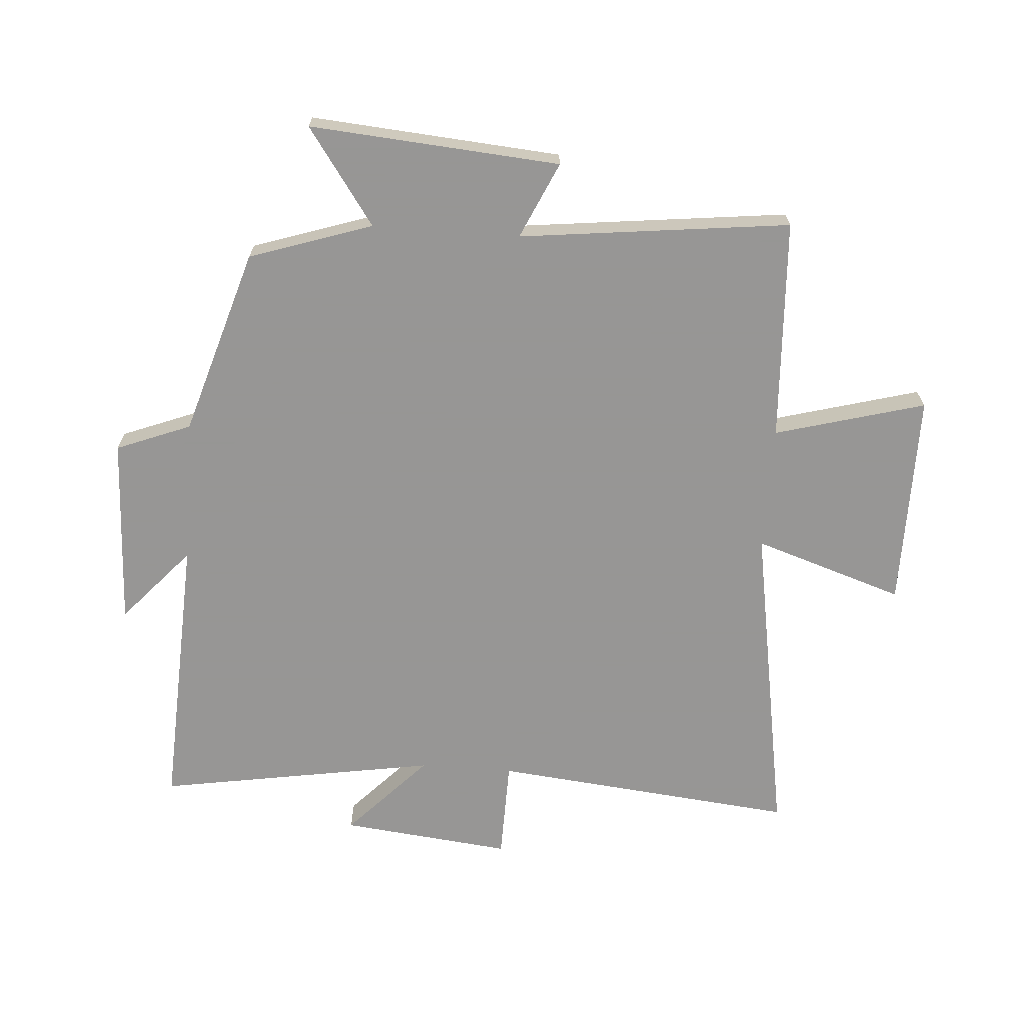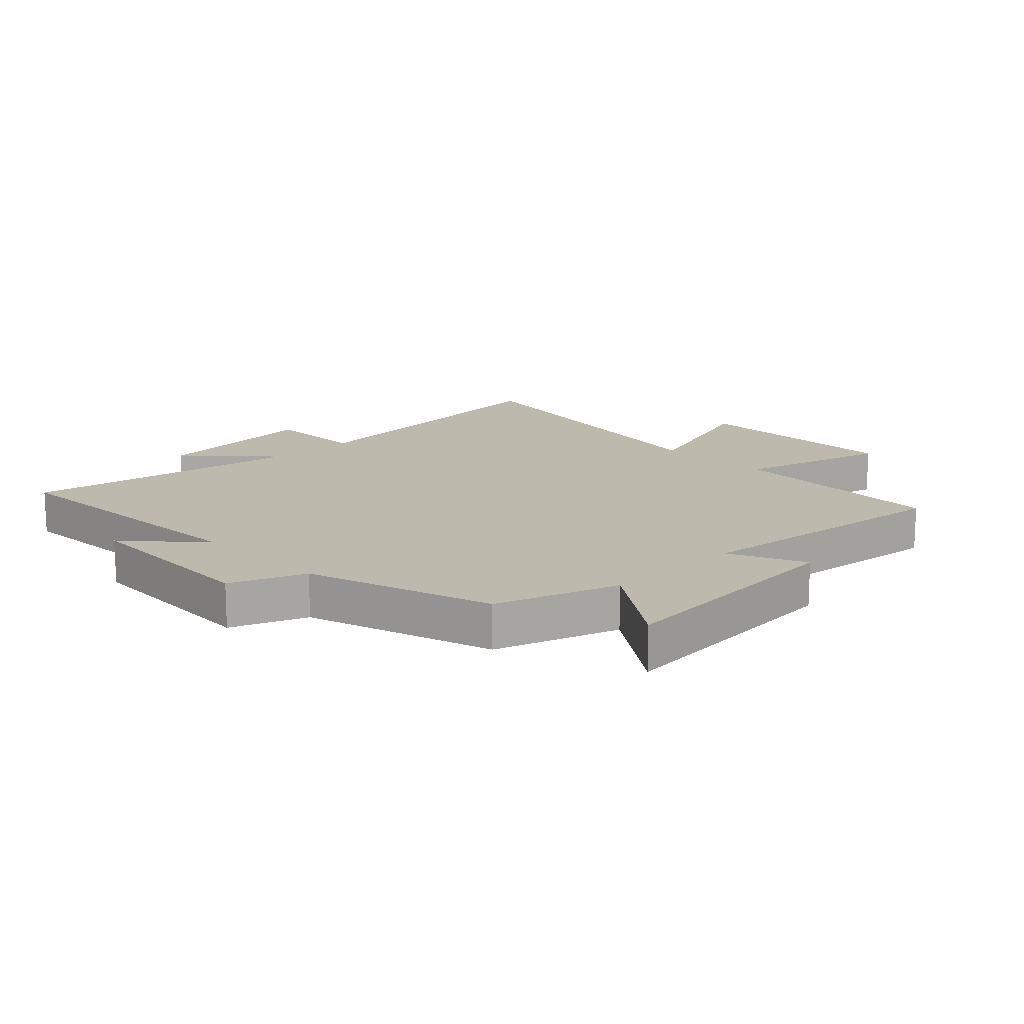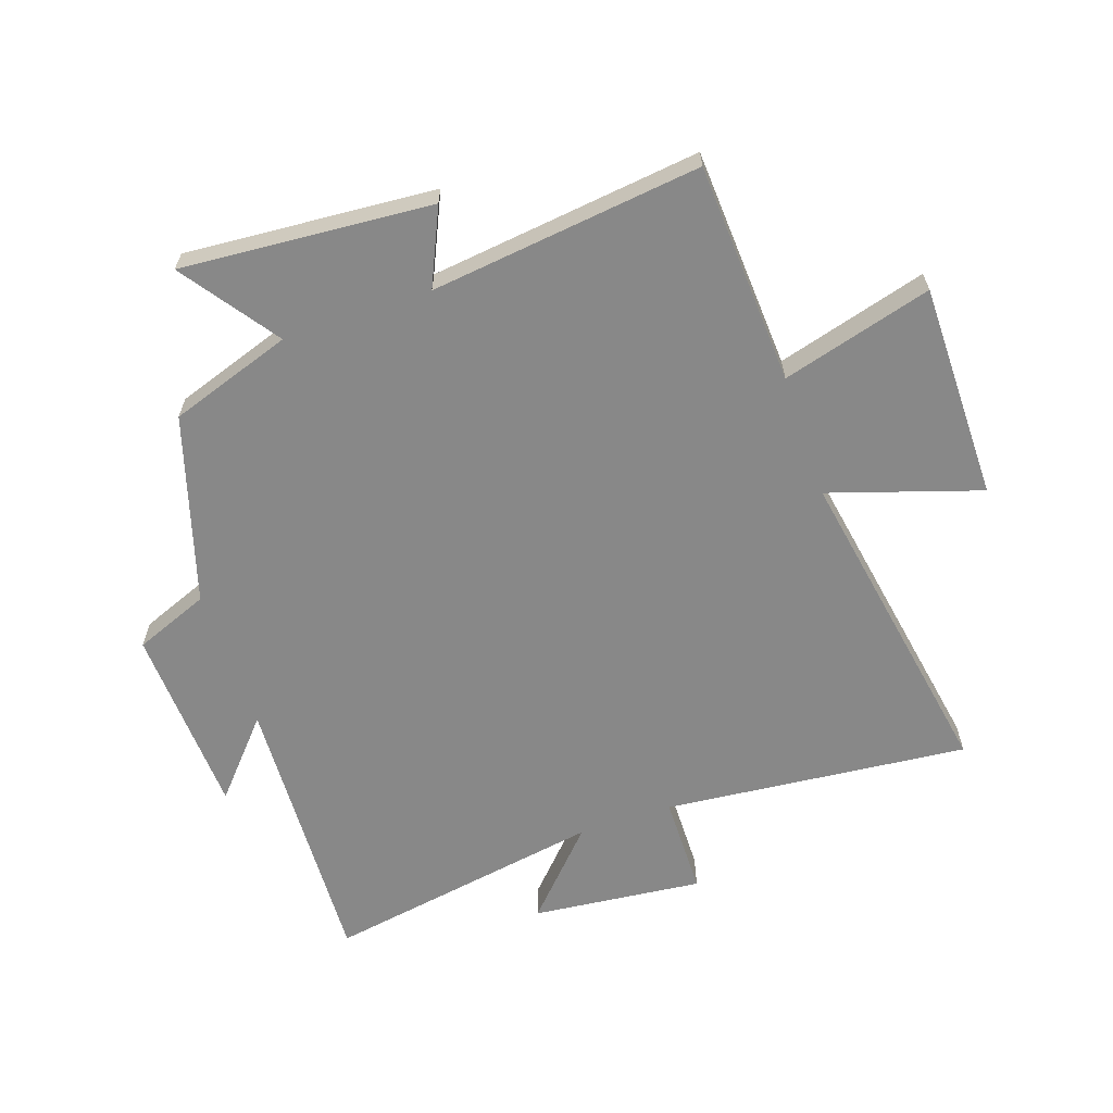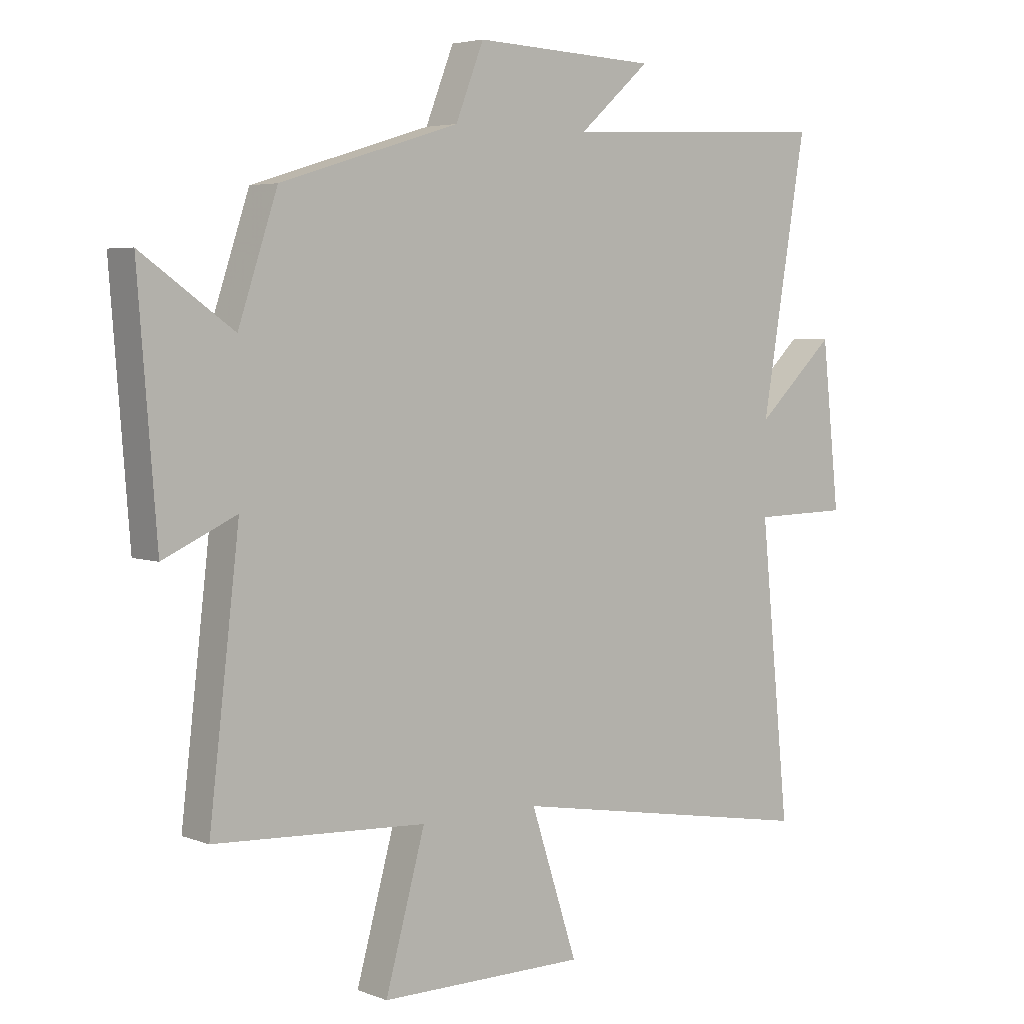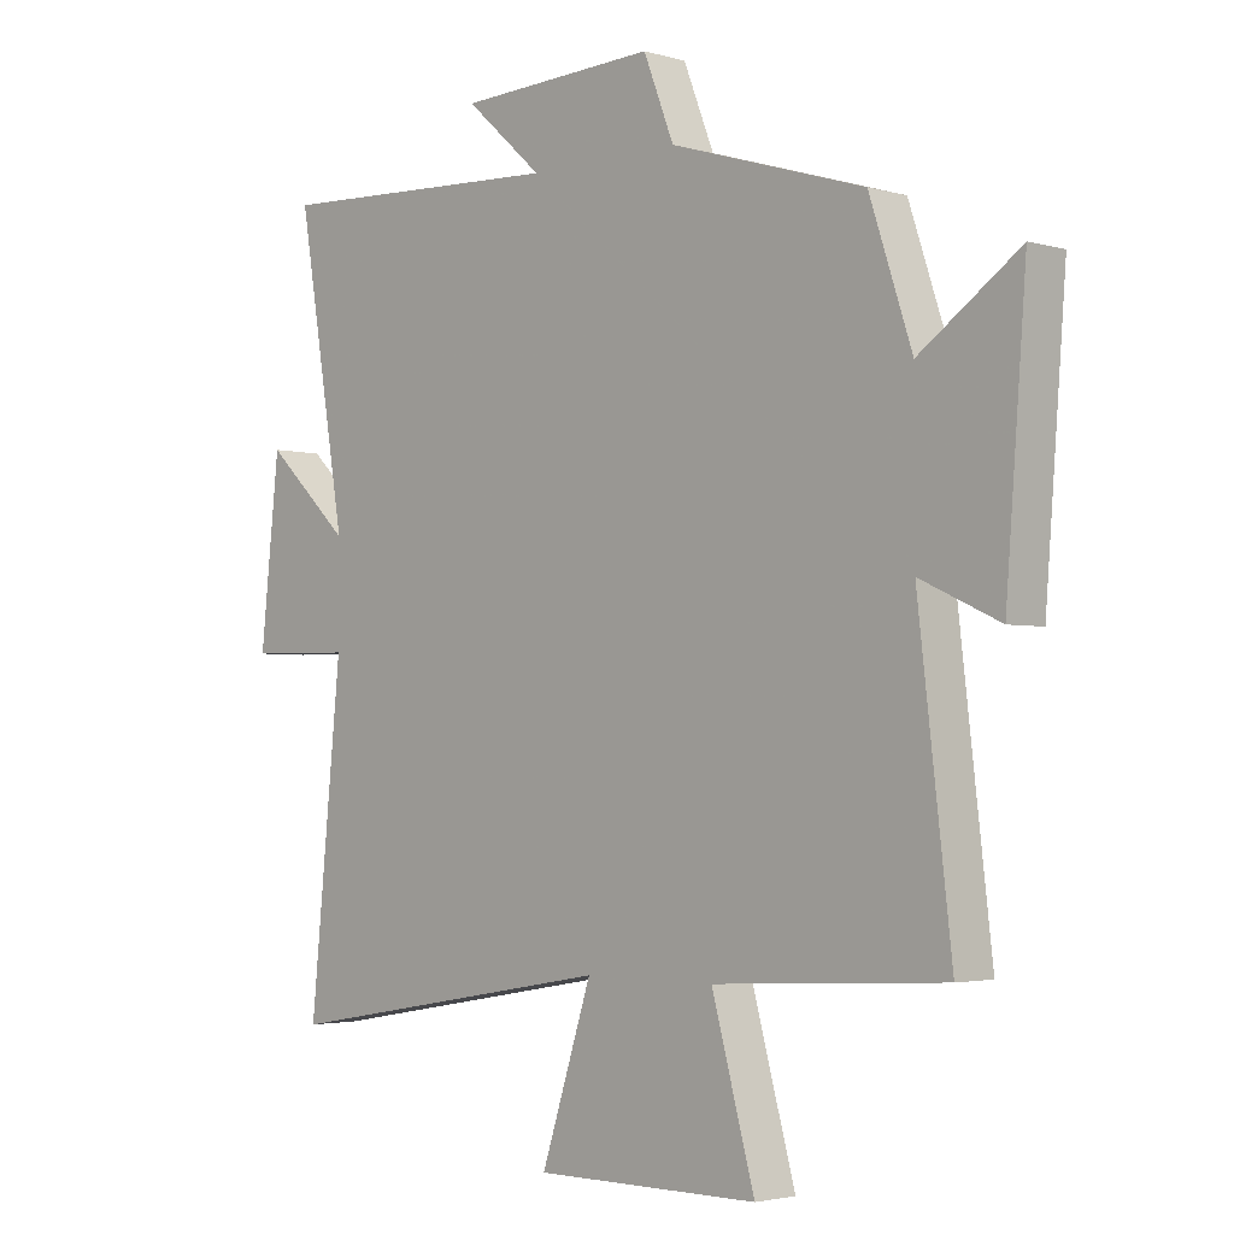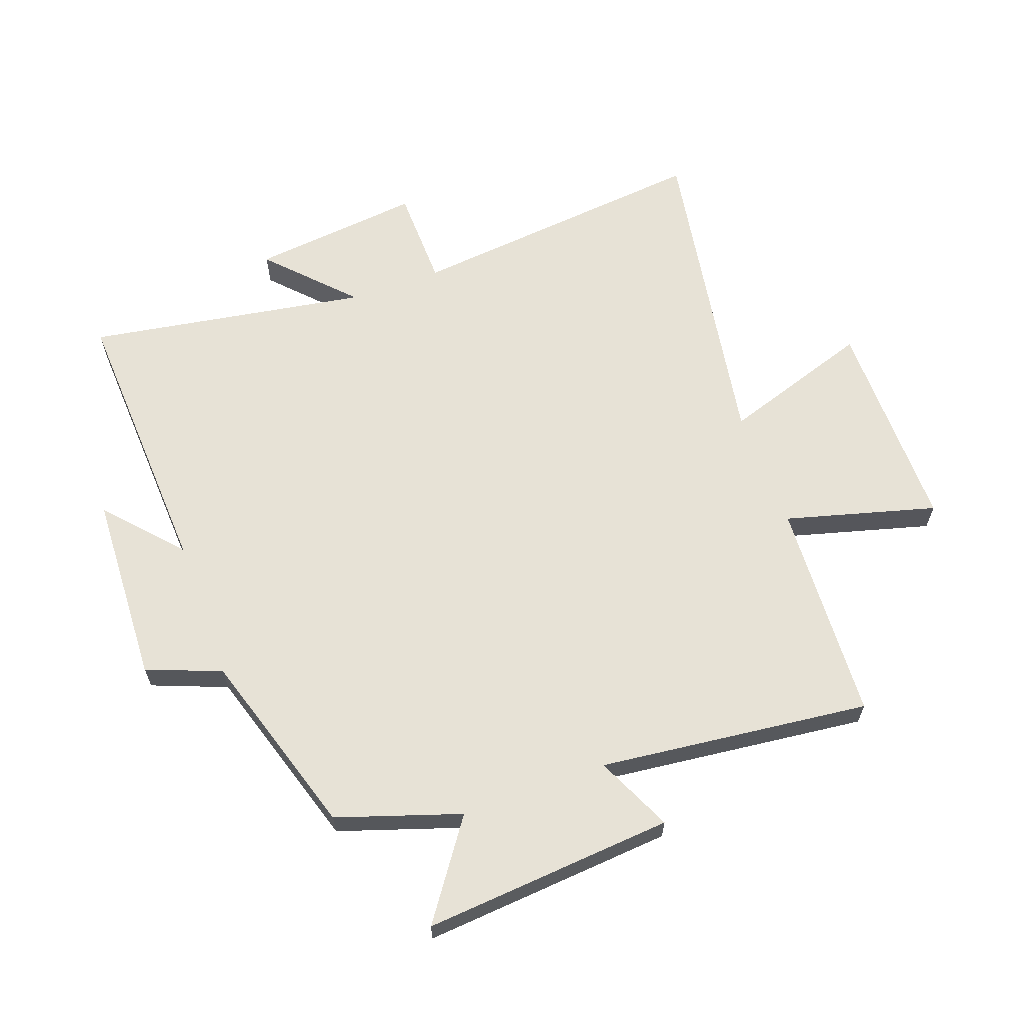
<metadata>
{"format":"obj","ext":"obj","renderer":"f3d","projection":"perspective","resolution":1024,"background":"white","views":[{"elev":-67.8,"azim":85.8,"up":"+Y"},{"elev":15.2,"azim":45.6,"up":"+Y"},{"elev":-62.8,"azim":109.0,"up":"+Y"},{"elev":4.5,"azim":140.5,"up":"+Z"},{"elev":-2.9,"azim":45.4,"up":"+Z"},{"elev":63.1,"azim":69.9,"up":"+Y"}]}
</metadata>
<code>
v -0.577 0.07 0.522
v -0.113 0.07 0.5
v -0.235 0.07 0.608
v 0.079 0.07 0.622
v 0.127 0.07 0.5
v 0.433 0.07 0.406
v 0.5 0.07 0.205
v 0.657 0.07 0.316
v 0.625 0.07 -0.094
v 0.5 0.07 -0.037
v 0.552 0.07 -0.48
v 0.189 0.07 -0.5
v 0.257 0.07 -0.746
v -0.097 0.07 -0.746
v -0.017 0.07 -0.5
v -0.55 0.07 -0.592
v -0.5 0.07 -0.093
v -0.665 0.07 -0.09
v -0.635 0.07 0.19
v -0.5 0.07 0.063
v -0.577 0 0.522
v -0.113 0 0.5
v -0.235 0 0.608
v 0.079 0 0.622
v 0.127 0 0.5
v 0.433 0 0.406
v 0.5 0 0.205
v 0.657 0 0.316
v 0.625 0 -0.094
v 0.5 0 -0.037
v 0.552 0 -0.48
v 0.189 0 -0.5
v 0.257 0 -0.746
v -0.097 0 -0.746
v -0.017 0 -0.5
v -0.55 0 -0.592
v -0.5 0 -0.093
v -0.665 0 -0.09
v -0.635 0 0.19
v -0.5 0 0.063
f 17 18 19 20
f 15 16 17
f 15 17 20
f 12 13 14 15
f 20 1 2
f 15 20 2
f 12 15 2
f 11 12 2
f 10 11 2
f 7 8 9 10
f 10 2 3
f 7 10 3
f 6 7 3
f 5 6 3
f 3 4 5
f 40 39 38 37
f 37 36 35
f 40 37 35
f 35 34 33 32
f 22 21 40
f 22 40 35
f 22 35 32
f 22 32 31
f 22 31 30
f 30 29 28 27
f 23 22 30
f 23 30 27
f 23 27 26
f 23 26 25
f 25 24 23
f 1 21 22 2
f 2 22 23 3
f 3 23 24 4
f 4 24 25 5
f 5 25 26 6
f 6 26 27 7
f 7 27 28 8
f 8 28 29 9
f 9 29 30 10
f 10 30 31 11
f 11 31 32 12
f 12 32 33 13
f 13 33 34 14
f 14 34 35 15
f 15 35 36 16
f 16 36 37 17
f 17 37 38 18
f 18 38 39 19
f 19 39 40 20
f 20 40 21 1

</code>
